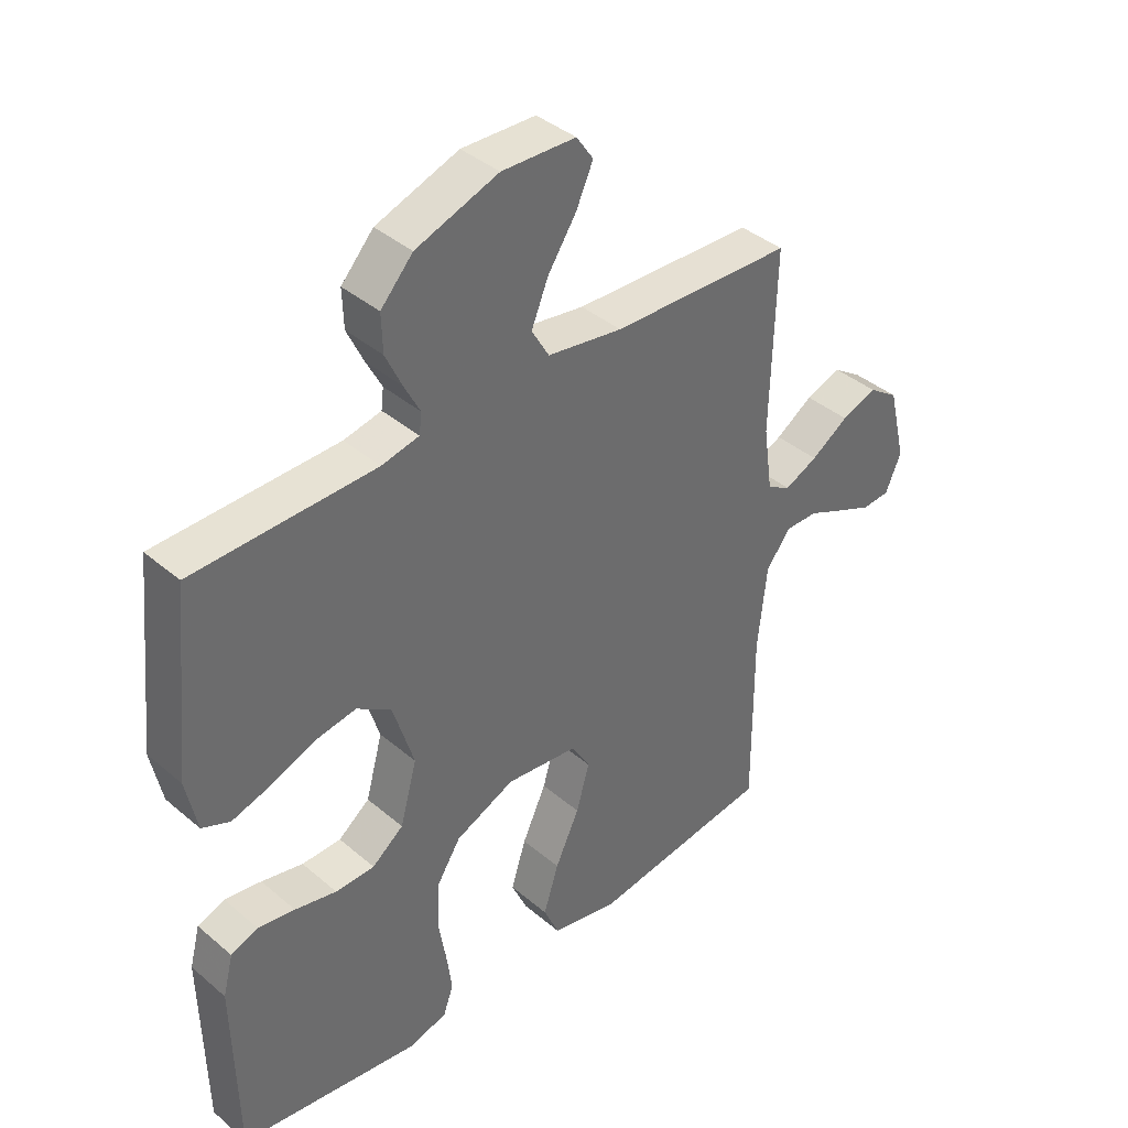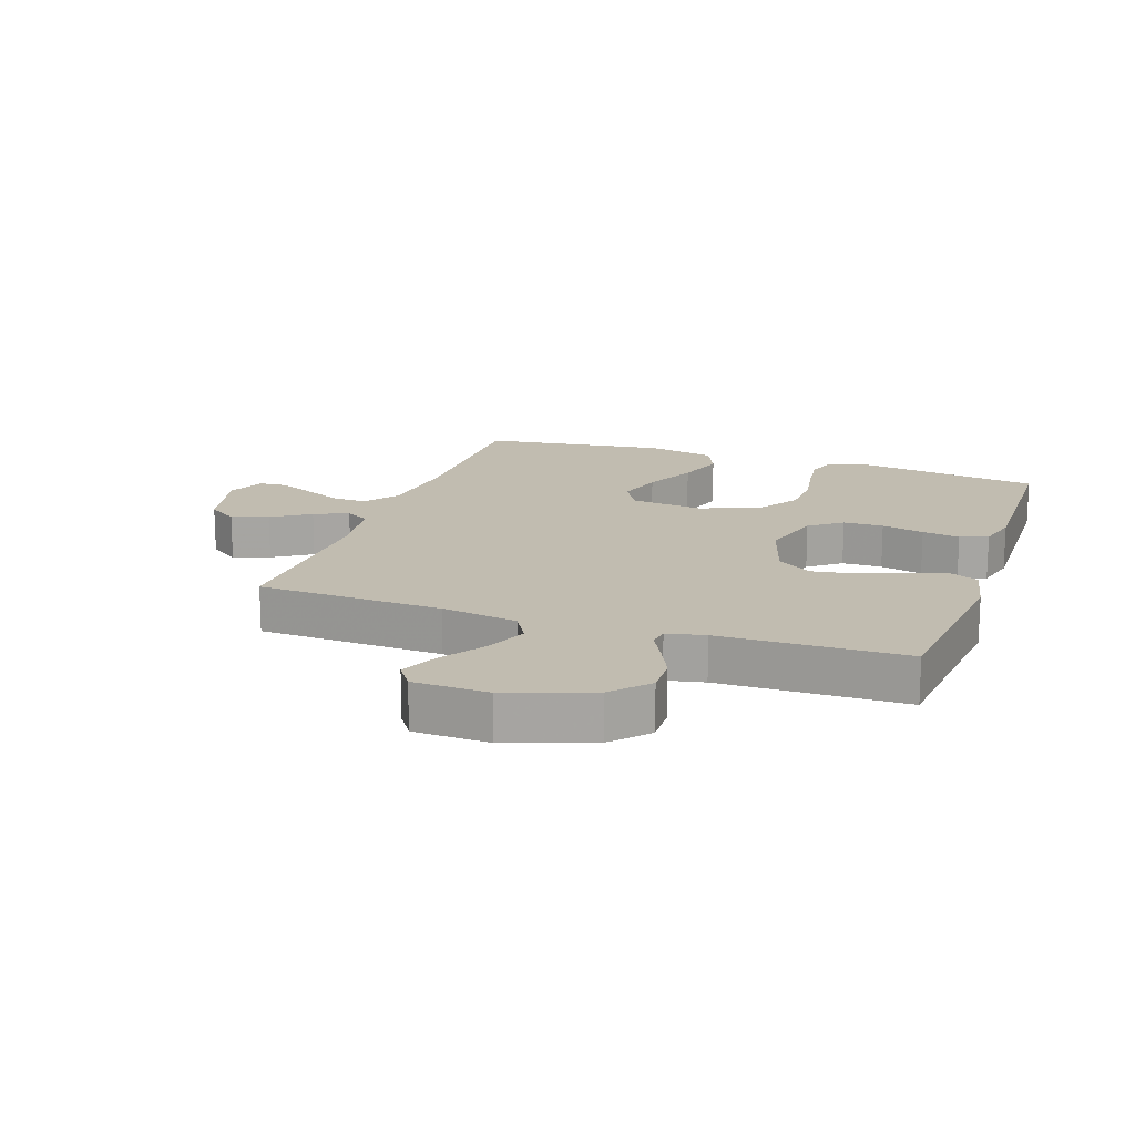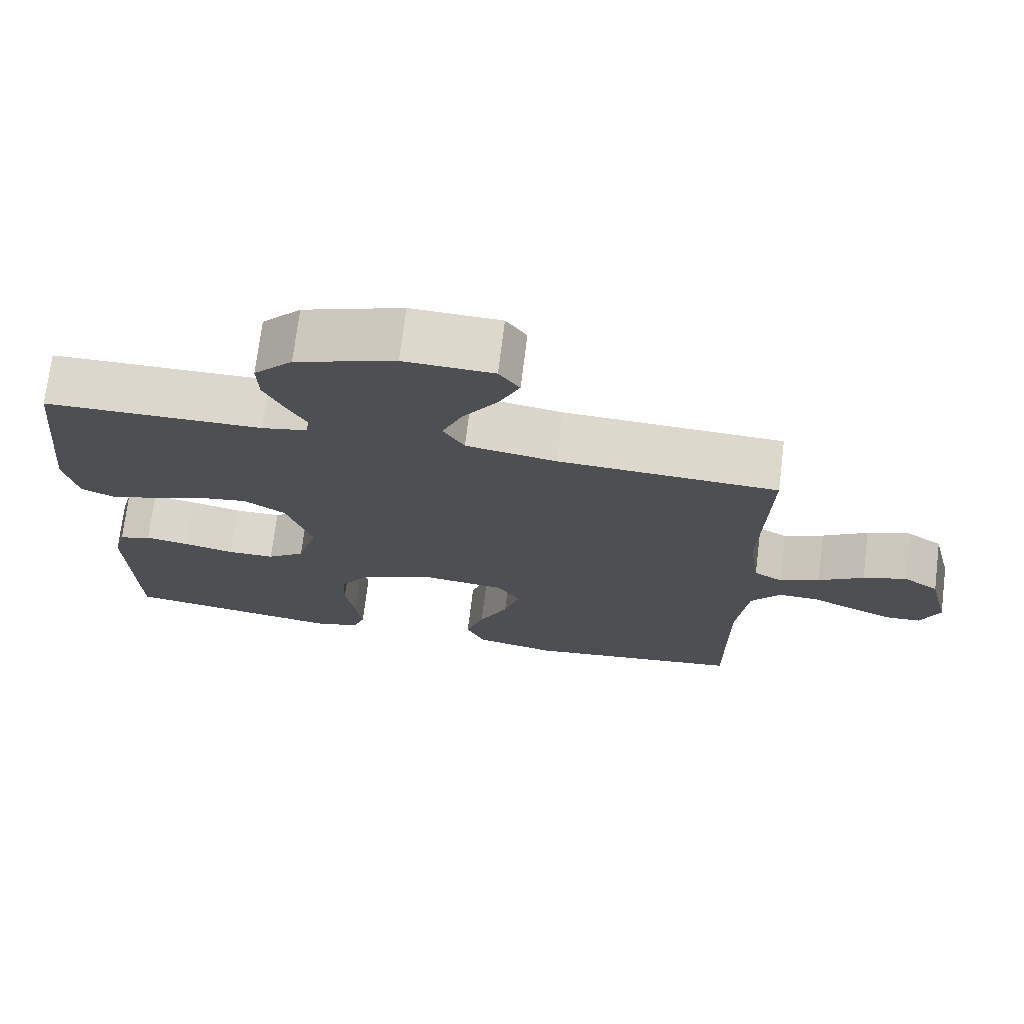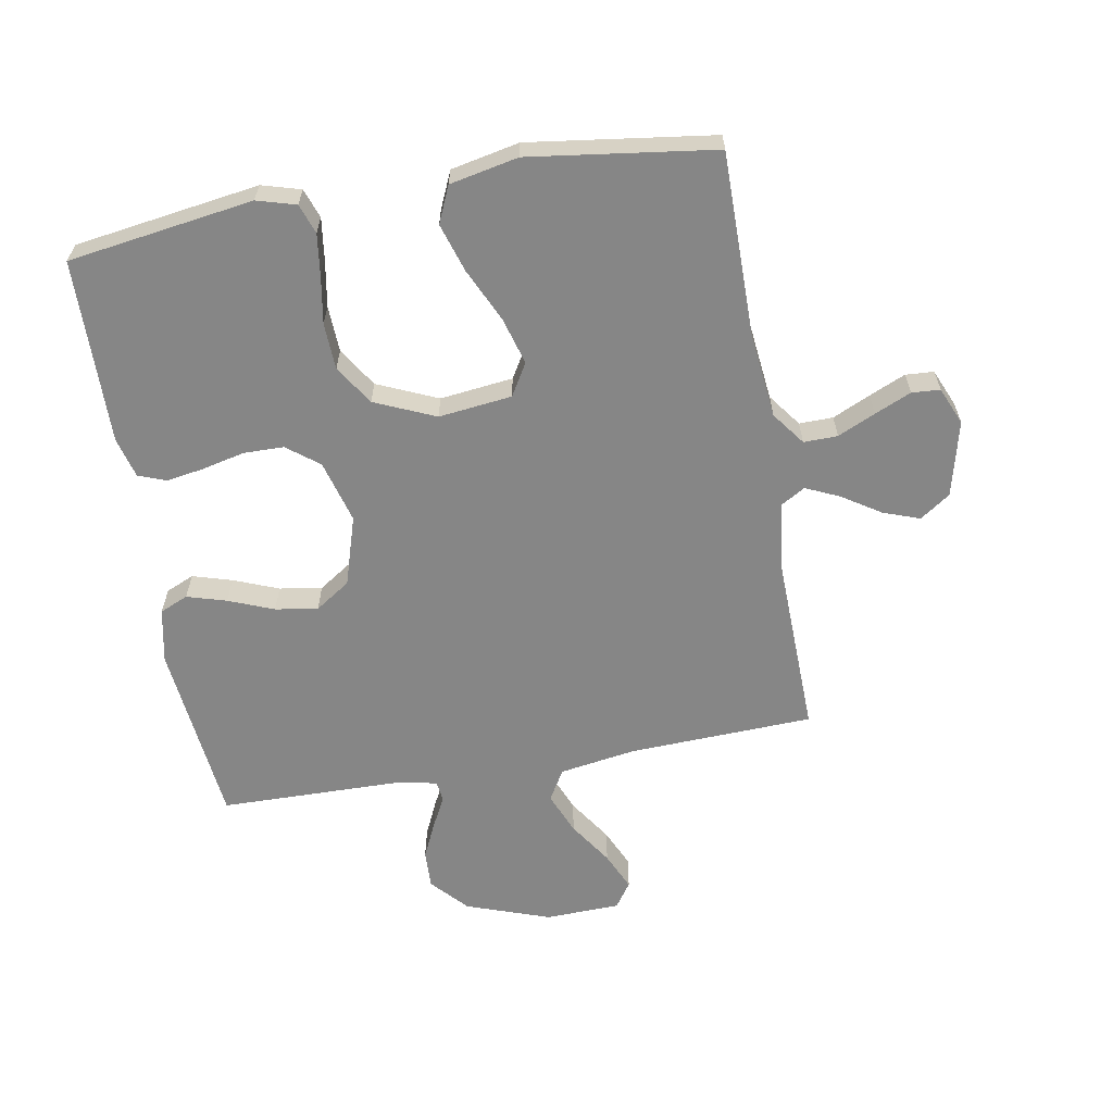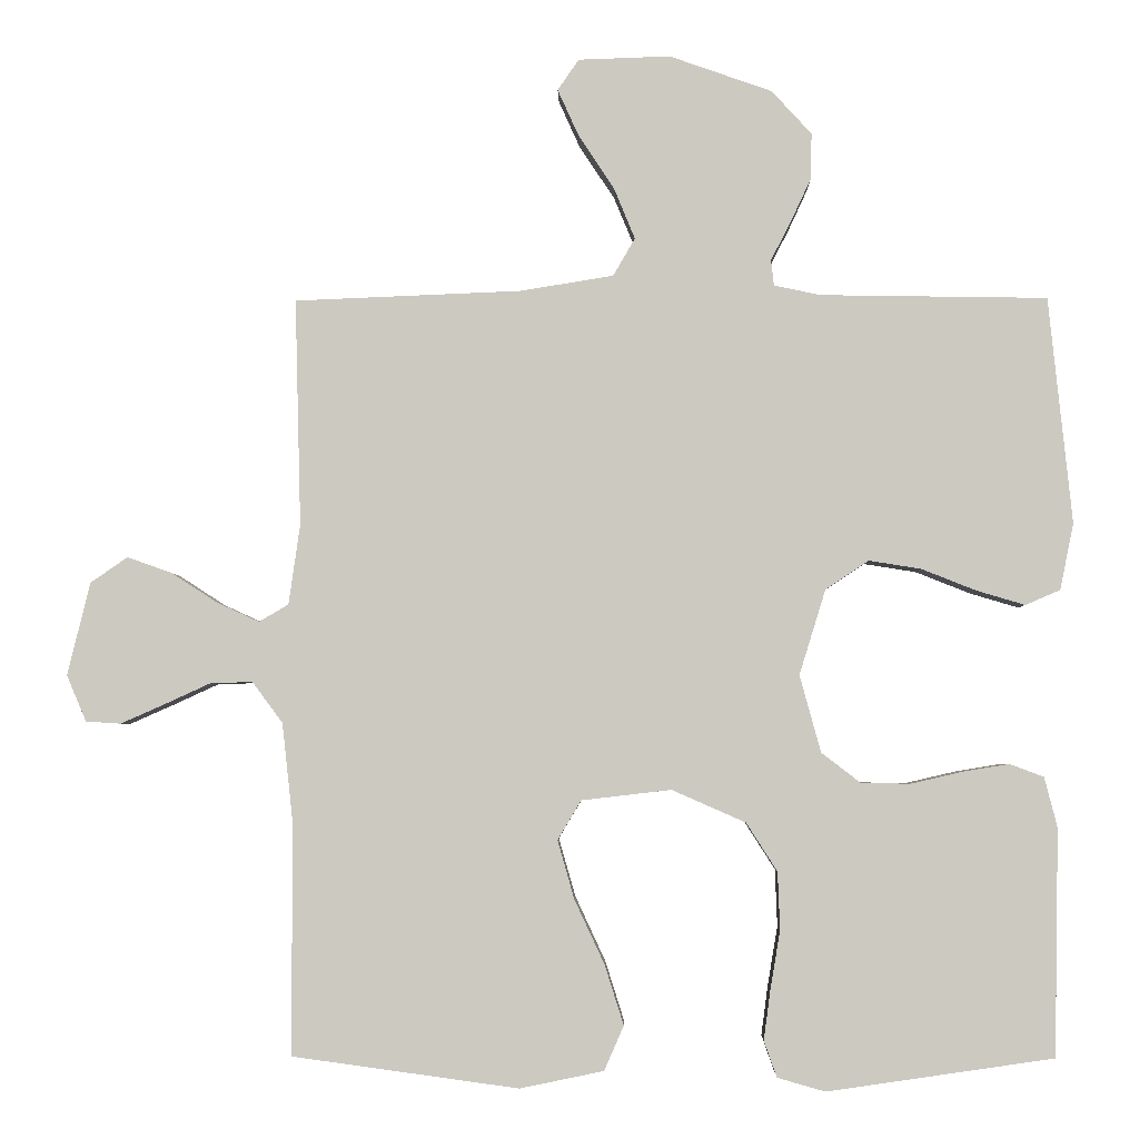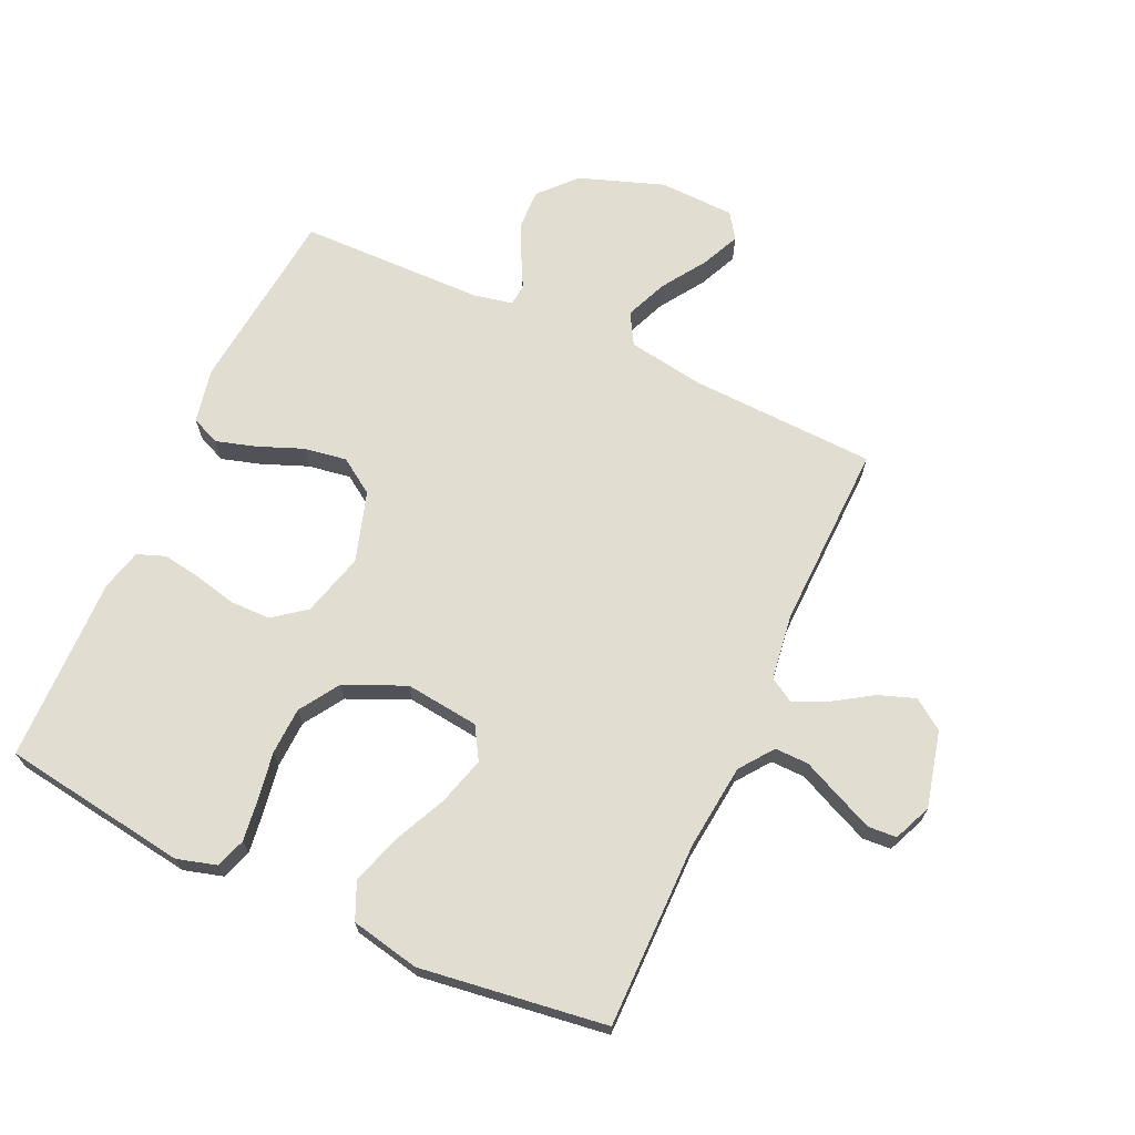
<metadata>
{"format":"obj","ext":"obj","renderer":"f3d","projection":"perspective","resolution":1024,"background":"white","views":[{"elev":39.5,"azim":136.4,"up":"+Z"},{"elev":16.5,"azim":19.1,"up":"+Y"},{"elev":72.9,"azim":-172.9,"up":"+Z"},{"elev":-62.0,"azim":-170.0,"up":"+Y"},{"elev":-3.6,"azim":1.3,"up":"+Z"},{"elev":68.6,"azim":-155.4,"up":"+Y"}]}
</metadata>
<code>
v -0.5 0.07 0.5
v -0.2 0.07 0.512
v -0.076 0.07 0.532
v -0.047 0.07 0.582
v -0.075 0.07 0.65
v -0.122 0.07 0.721
v -0.15 0.07 0.783
v -0.122 0.07 0.824
v 0 0.07 0.828
v 0.136 0.07 0.78
v 0.189 0.07 0.722
v 0.187 0.07 0.66
v 0.16 0.07 0.602
v 0.134 0.07 0.552
v 0.138 0.07 0.518
v 0.2 0.07 0.505
v 0.5 0.07 0.5
v 0.531 0.07 0.2
v 0.513 0.07 0.112
v 0.467 0.07 0.092
v 0.403 0.07 0.111
v 0.33 0.07 0.14
v 0.261 0.07 0.151
v 0.204 0.07 0.113
v 0.169 0.07 0
v 0.197 0.07 -0.102
v 0.249 0.07 -0.142
v 0.314 0.07 -0.143
v 0.383 0.07 -0.127
v 0.444 0.07 -0.117
v 0.489 0.07 -0.134
v 0.506 0.07 -0.2
v 0.5 0.07 -0.5
v 0.2 0.07 -0.544
v 0.137 0.07 -0.526
v 0.12 0.07 -0.478
v 0.129 0.07 -0.411
v 0.142 0.07 -0.334
v 0.139 0.07 -0.258
v 0.098 0.07 -0.194
v 0 0.07 -0.151
v -0.119 0.07 -0.165
v -0.15 0.07 -0.217
v -0.128 0.07 -0.294
v -0.088 0.07 -0.38
v -0.063 0.07 -0.459
v -0.089 0.07 -0.518
v -0.2 0.07 -0.541
v -0.5 0.07 -0.5
v -0.499 0.07 -0.2
v -0.514 0.07 -0.063
v -0.554 0.07 -0.009
v -0.609 0.07 -0.01
v -0.67 0.07 -0.038
v -0.729 0.07 -0.064
v -0.775 0.07 -0.061
v -0.801 0.07 0
v -0.771 0.07 0.123
v -0.722 0.07 0.157
v -0.663 0.07 0.136
v -0.601 0.07 0.096
v -0.546 0.07 0.071
v -0.507 0.07 0.094
v -0.492 0.07 0.2
v -0.5 0 0.5
v -0.2 0 0.512
v -0.076 0 0.532
v -0.047 0 0.582
v -0.075 0 0.65
v -0.122 0 0.721
v -0.15 0 0.783
v -0.122 0 0.824
v 0 0 0.828
v 0.136 0 0.78
v 0.189 0 0.722
v 0.187 0 0.66
v 0.16 0 0.602
v 0.134 0 0.552
v 0.138 0 0.518
v 0.2 0 0.505
v 0.5 0 0.5
v 0.531 0 0.2
v 0.513 0 0.112
v 0.467 0 0.092
v 0.403 0 0.111
v 0.33 0 0.14
v 0.261 0 0.151
v 0.204 0 0.113
v 0.169 0 0
v 0.197 0 -0.102
v 0.249 0 -0.142
v 0.314 0 -0.143
v 0.383 0 -0.127
v 0.444 0 -0.117
v 0.489 0 -0.134
v 0.506 0 -0.2
v 0.5 0 -0.5
v 0.2 0 -0.544
v 0.137 0 -0.526
v 0.12 0 -0.478
v 0.129 0 -0.411
v 0.142 0 -0.334
v 0.139 0 -0.258
v 0.098 0 -0.194
v 0 0 -0.151
v -0.119 0 -0.165
v -0.15 0 -0.217
v -0.128 0 -0.294
v -0.088 0 -0.38
v -0.063 0 -0.459
v -0.089 0 -0.518
v -0.2 0 -0.541
v -0.5 0 -0.5
v -0.499 0 -0.2
v -0.514 0 -0.063
v -0.554 0 -0.009
v -0.609 0 -0.01
v -0.67 0 -0.038
v -0.729 0 -0.064
v -0.775 0 -0.061
v -0.801 0 0
v -0.771 0 0.123
v -0.722 0 0.157
v -0.663 0 0.136
v -0.601 0 0.096
v -0.546 0 0.071
v -0.507 0 0.094
v -0.492 0 0.2
f 58 59 60 61
f 58 61 62
f 57 58 62
f 56 57 62
f 53 54 55 56
f 53 56 62
f 52 53 62 63
f 47 48 49 50
f 47 50 51
f 44 45 46 47
f 43 44 47 51
f 42 43 51 52
f 35 36 37 38
f 33 34 35 38
f 33 38 39
f 32 33 39 40
f 28 29 30 31
f 28 31 32 40
f 19 20 21 22
f 19 22 23
f 16 17 18 19
f 15 16 19 23
f 11 12 13 14
f 9 10 11 14
f 9 14 15
f 5 6 7 8
f 4 5 8 9
f 64 1 2
f 63 64 2 3
f 41 42 52 63
f 27 28 40 41
f 26 27 41 63
f 25 26 63 3
f 9 15 23 24
f 4 9 24 25
f 3 4 25
f 125 124 123 122
f 126 125 122
f 126 122 121
f 126 121 120
f 120 119 118 117
f 126 120 117
f 127 126 117 116
f 114 113 112 111
f 115 114 111
f 111 110 109 108
f 115 111 108 107
f 116 115 107 106
f 102 101 100 99
f 102 99 98 97
f 103 102 97
f 104 103 97 96
f 95 94 93 92
f 104 96 95 92
f 86 85 84 83
f 87 86 83
f 83 82 81 80
f 87 83 80 79
f 78 77 76 75
f 78 75 74 73
f 79 78 73
f 72 71 70 69
f 73 72 69 68
f 66 65 128
f 67 66 128 127
f 127 116 106 105
f 105 104 92 91
f 127 105 91 90
f 67 127 90 89
f 88 87 79 73
f 89 88 73 68
f 89 68 67
f 1 65 66 2
f 2 66 67 3
f 3 67 68 4
f 4 68 69 5
f 5 69 70 6
f 6 70 71 7
f 7 71 72 8
f 8 72 73 9
f 9 73 74 10
f 10 74 75 11
f 11 75 76 12
f 12 76 77 13
f 13 77 78 14
f 14 78 79 15
f 15 79 80 16
f 16 80 81 17
f 17 81 82 18
f 18 82 83 19
f 19 83 84 20
f 20 84 85 21
f 21 85 86 22
f 22 86 87 23
f 23 87 88 24
f 24 88 89 25
f 25 89 90 26
f 26 90 91 27
f 27 91 92 28
f 28 92 93 29
f 29 93 94 30
f 30 94 95 31
f 31 95 96 32
f 32 96 97 33
f 33 97 98 34
f 34 98 99 35
f 35 99 100 36
f 36 100 101 37
f 37 101 102 38
f 38 102 103 39
f 39 103 104 40
f 40 104 105 41
f 41 105 106 42
f 42 106 107 43
f 43 107 108 44
f 44 108 109 45
f 45 109 110 46
f 46 110 111 47
f 47 111 112 48
f 48 112 113 49
f 49 113 114 50
f 50 114 115 51
f 51 115 116 52
f 52 116 117 53
f 53 117 118 54
f 54 118 119 55
f 55 119 120 56
f 56 120 121 57
f 57 121 122 58
f 58 122 123 59
f 59 123 124 60
f 60 124 125 61
f 61 125 126 62
f 62 126 127 63
f 63 127 128 64
f 64 128 65 1

</code>
